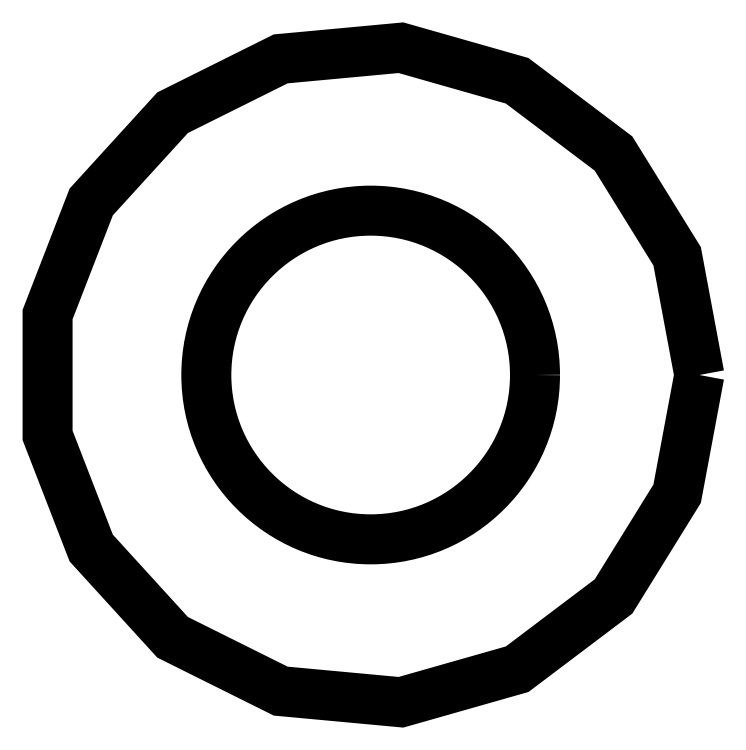
<metadata>
{"format":"dxf","ext":"dxf","renderer":"ezdxf+matplotlib","layout":"modelspace","background":"white","min_lineweight":24,"dpi":150}
</metadata>
<code>
0
SECTION
2
ENTITIES
0
POLYLINE
8
0
70
1
66
1
10
0
20
0
30
0
0
VERTEX
8
0
10
2
20
0
30
0
0
VERTEX
8
0
10
1.865
20
0.7225
30
0
0
VERTEX
8
0
10
1.478
20
1.347
30
0
0
VERTEX
8
0
10
0.8915
20
1.79
30
0
0
VERTEX
8
0
10
0.1845
20
1.991
30
0
0
VERTEX
8
0
10
-0.5473
20
1.924
30
0
0
VERTEX
8
0
10
-1.205
20
1.596
30
0
0
VERTEX
8
0
10
-1.7
20
1.053
30
0
0
VERTEX
8
0
10
-1.966
20
0.3675
30
0
0
VERTEX
8
0
10
-1.966
20
-0.3675
30
0
0
VERTEX
8
0
10
-1.7
20
-1.053
30
0
0
VERTEX
8
0
10
-1.205
20
-1.596
30
0
0
VERTEX
8
0
10
-0.5473
20
-1.924
30
0
0
VERTEX
8
0
10
0.1845
20
-1.991
30
0
0
VERTEX
8
0
10
0.8915
20
-1.79
30
0
0
VERTEX
8
0
10
1.478
20
-1.347
30
0
0
VERTEX
8
0
10
1.865
20
-0.7225
30
0
0
SEQEND
8
0
0
CIRCLE
8
0
10
0
20
0
30
0
40
1
0
ENDSEC
0
EOF

</code>
